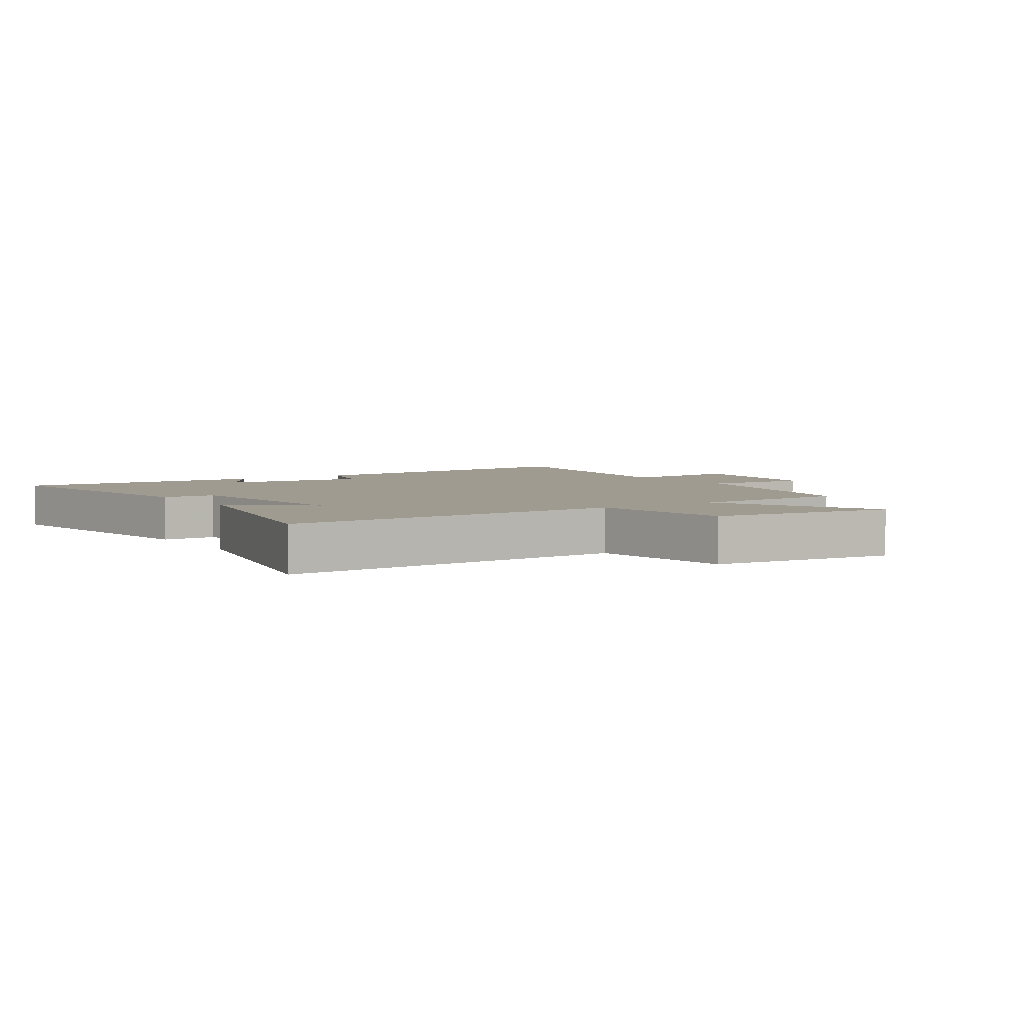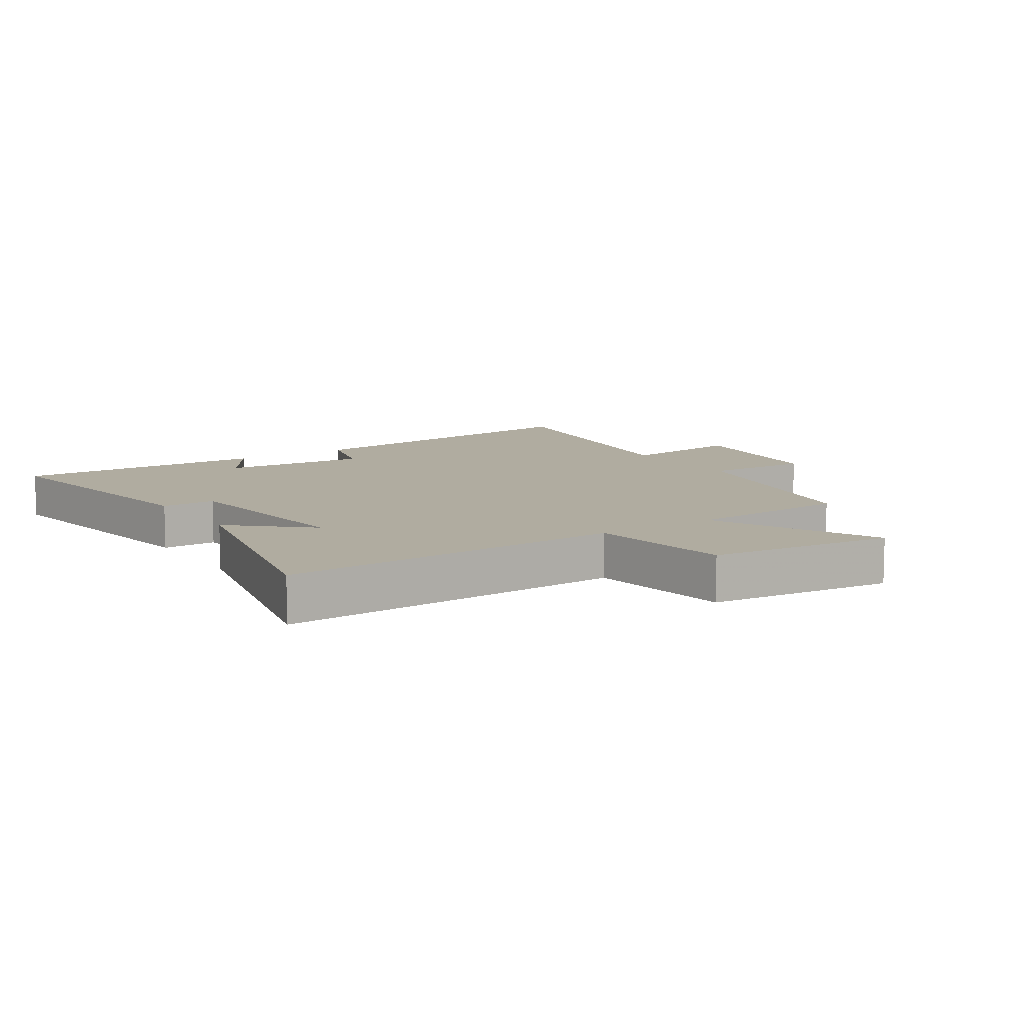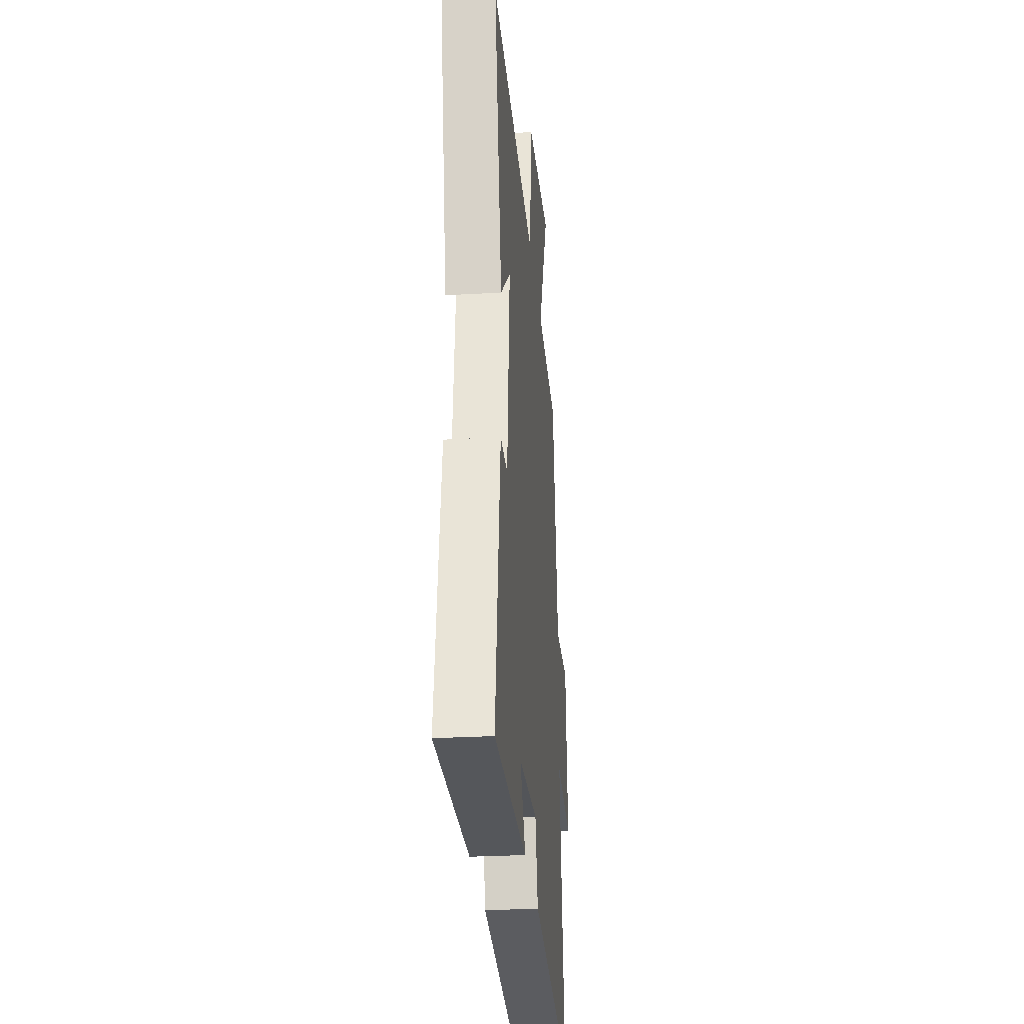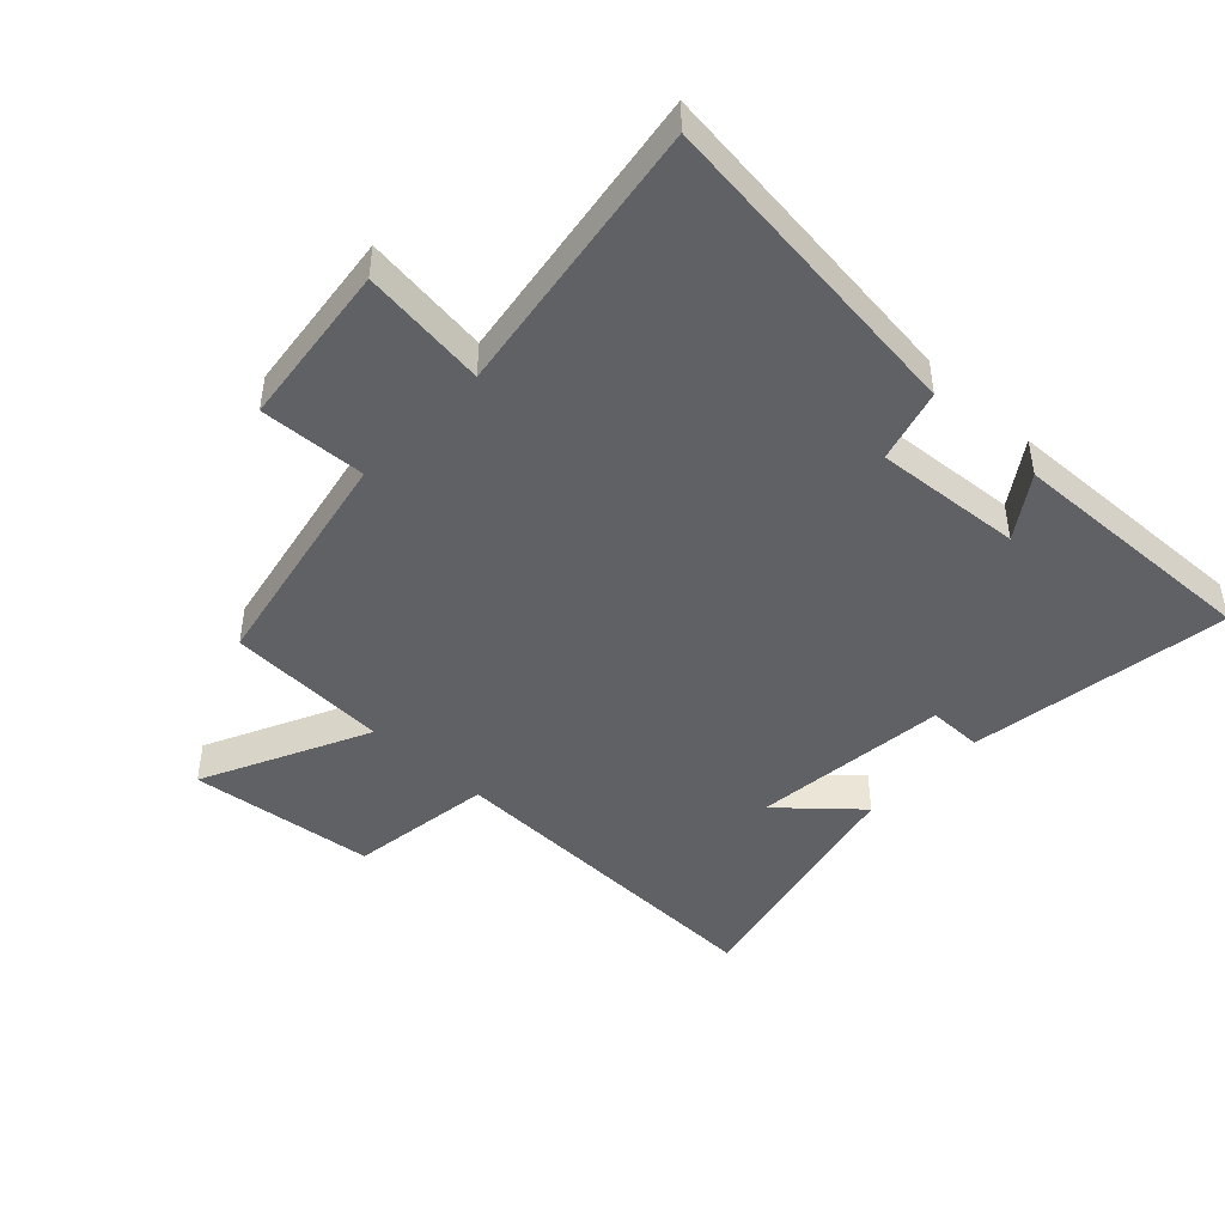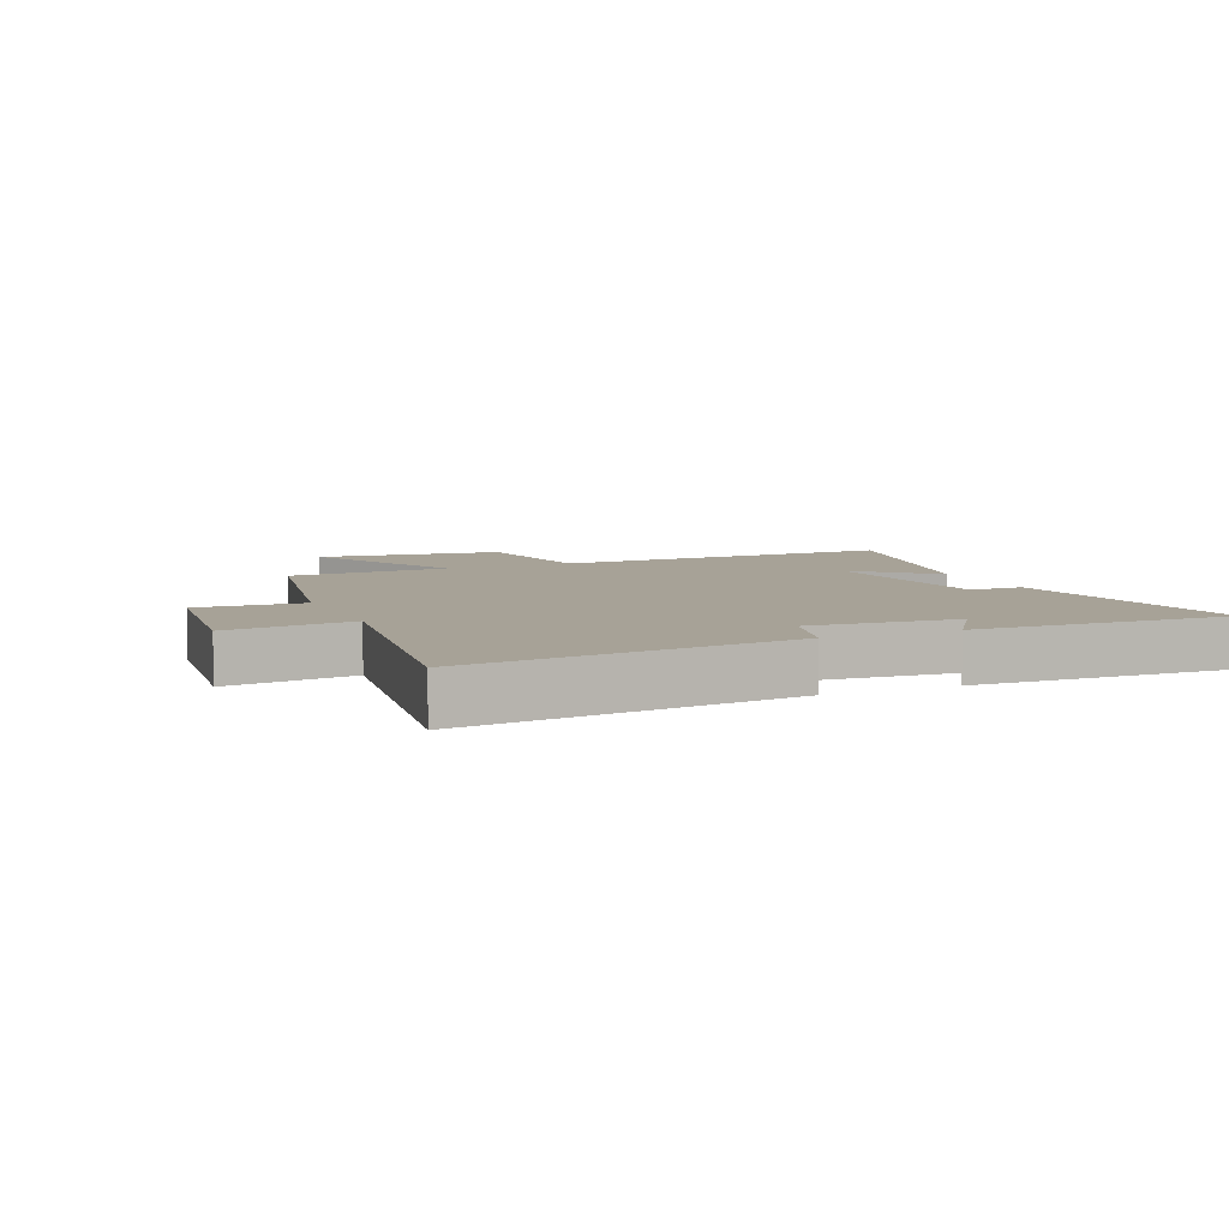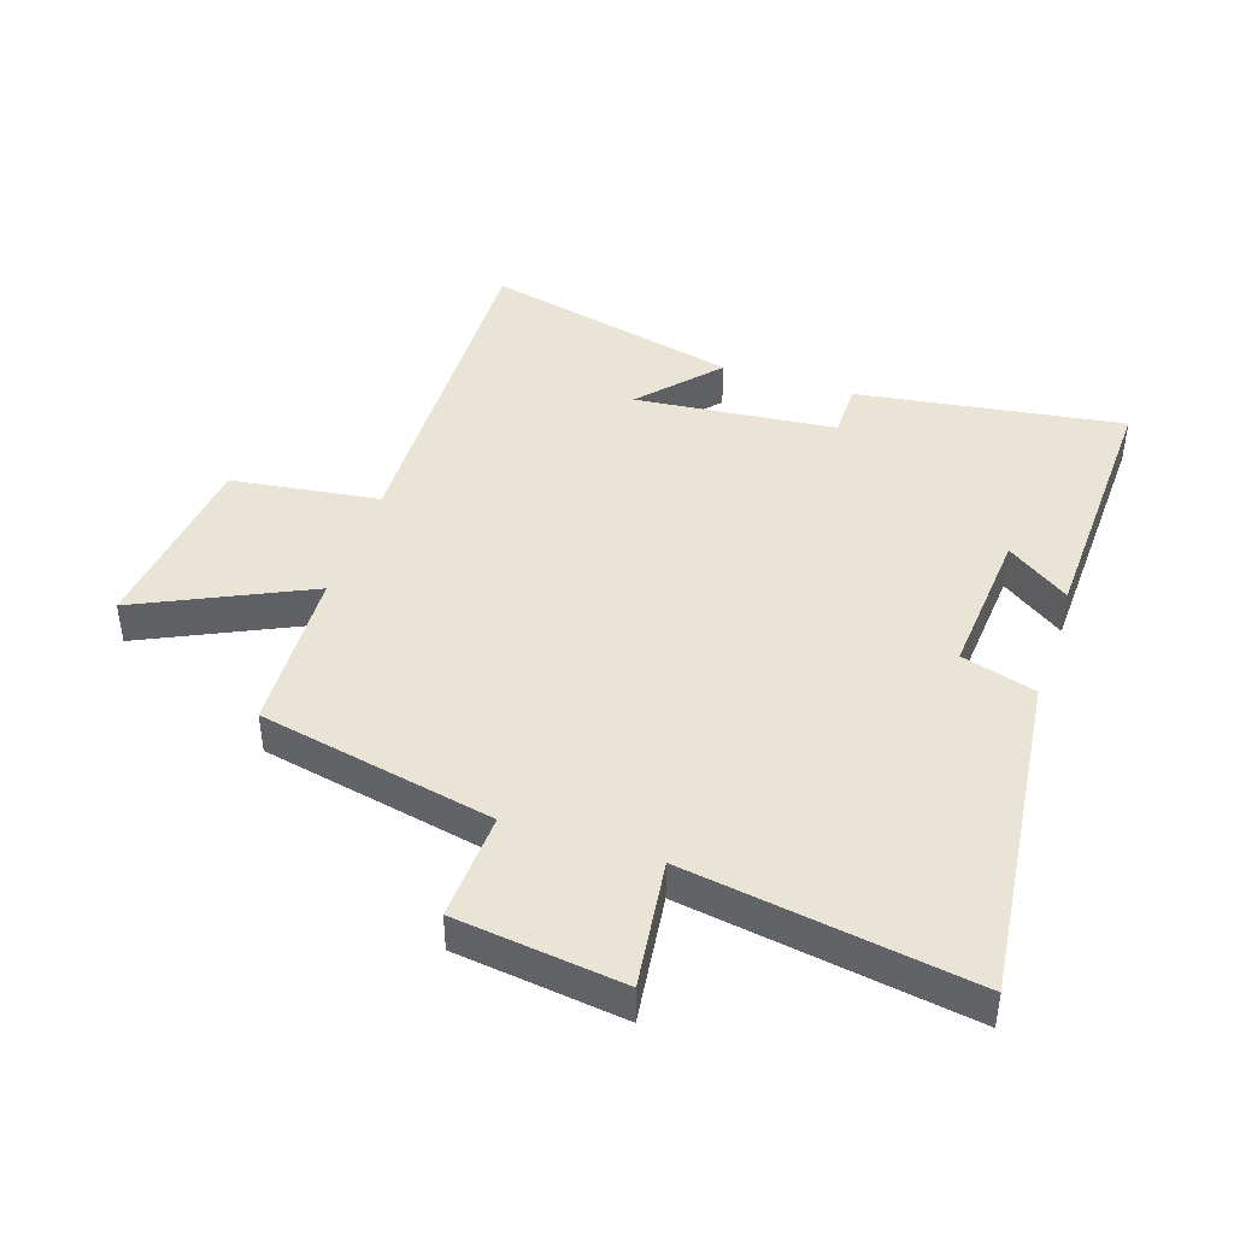
<metadata>
{"format":"obj","ext":"obj","renderer":"f3d","projection":"perspective","resolution":1024,"background":"white","views":[{"elev":4.2,"azim":-33.6,"up":"+Y"},{"elev":10.0,"azim":-33.4,"up":"+Y"},{"elev":-28.3,"azim":-85.0,"up":"+Z"},{"elev":-45.5,"azim":136.7,"up":"+Y"},{"elev":6.6,"azim":156.6,"up":"+Y"},{"elev":43.6,"azim":108.6,"up":"+Y"}]}
</metadata>
<code>
v 0.568 0.07 -0.562
v 0.047 0.07 -0.5
v 0.014 0.07 -0.383
v -0.222 0.07 -0.401
v -0.155 0.07 -0.5
v -0.564 0.07 -0.513
v -0.5 0.07 -0.095
v -0.413 0.07 -0.095
v -0.379 0.07 0.221
v -0.5 0.07 0.113
v -0.591 0.07 0.516
v -0.038 0.07 0.5
v -0.005 0.07 0.732
v 0.293 0.07 0.766
v 0.166 0.07 0.5
v 0.426 0.07 0.487
v 0.5 0.07 0.116
v 0.67 0.07 0.124
v 0.702 0.07 -0.14
v 0.5 0.07 -0.114
v 0.568 0 -0.562
v 0.047 0 -0.5
v 0.014 0 -0.383
v -0.222 0 -0.401
v -0.155 0 -0.5
v -0.564 0 -0.513
v -0.5 0 -0.095
v -0.413 0 -0.095
v -0.379 0 0.221
v -0.5 0 0.113
v -0.591 0 0.516
v -0.038 0 0.5
v -0.005 0 0.732
v 0.293 0 0.766
v 0.166 0 0.5
v 0.426 0 0.487
v 0.5 0 0.116
v 0.67 0 0.124
v 0.702 0 -0.14
v 0.5 0 -0.114
f 17 18 19 20
f 15 16 17 20
f 1 2 3
f 20 1 3
f 15 20 3
f 12 13 14 15
f 12 15 3 4
f 9 10 11
f 9 11 12
f 8 9 12 4
f 4 5 6 7
f 4 7 8
f 40 39 38 37
f 40 37 36 35
f 23 22 21
f 23 21 40
f 23 40 35
f 35 34 33 32
f 24 23 35 32
f 31 30 29
f 32 31 29
f 24 32 29 28
f 27 26 25 24
f 28 27 24
f 1 21 22 2
f 2 22 23 3
f 3 23 24 4
f 4 24 25 5
f 5 25 26 6
f 6 26 27 7
f 7 27 28 8
f 8 28 29 9
f 9 29 30 10
f 10 30 31 11
f 11 31 32 12
f 12 32 33 13
f 13 33 34 14
f 14 34 35 15
f 15 35 36 16
f 16 36 37 17
f 17 37 38 18
f 18 38 39 19
f 19 39 40 20
f 20 40 21 1

</code>
